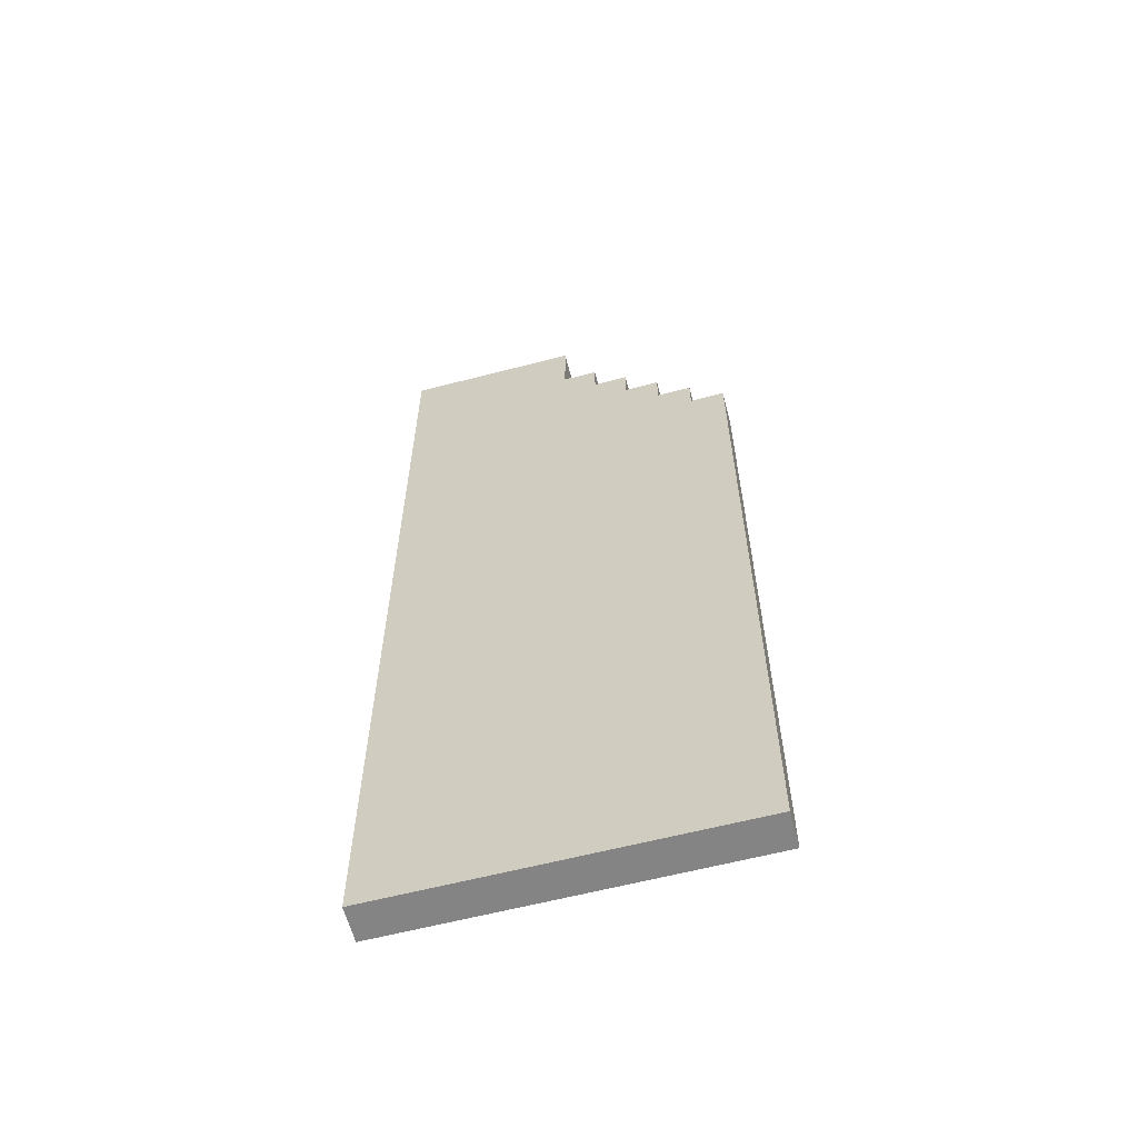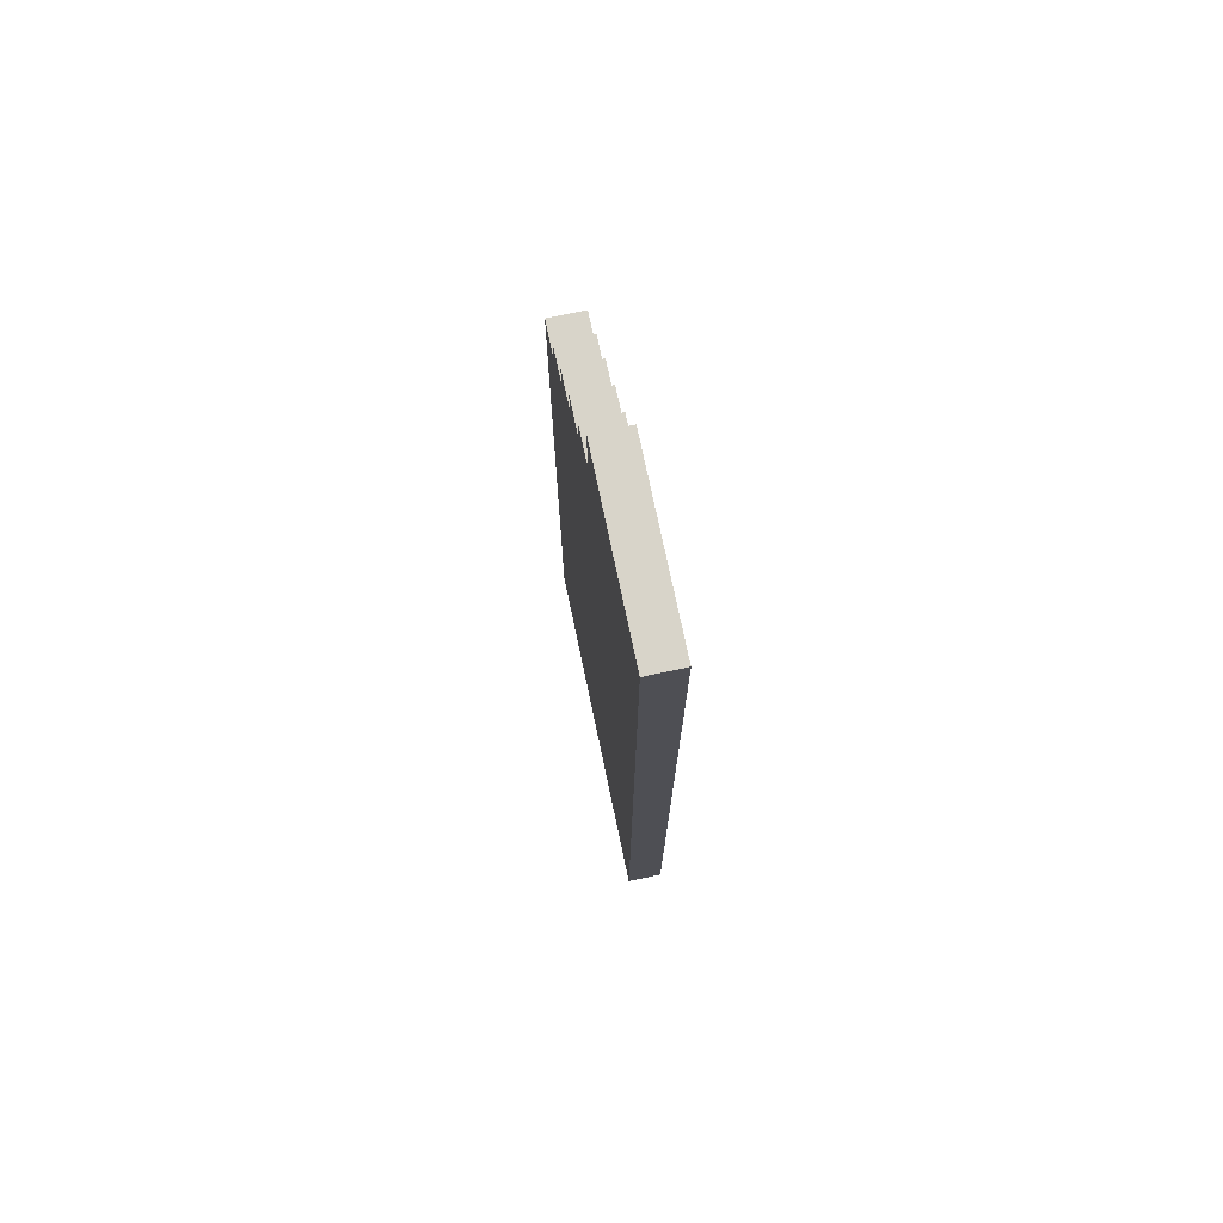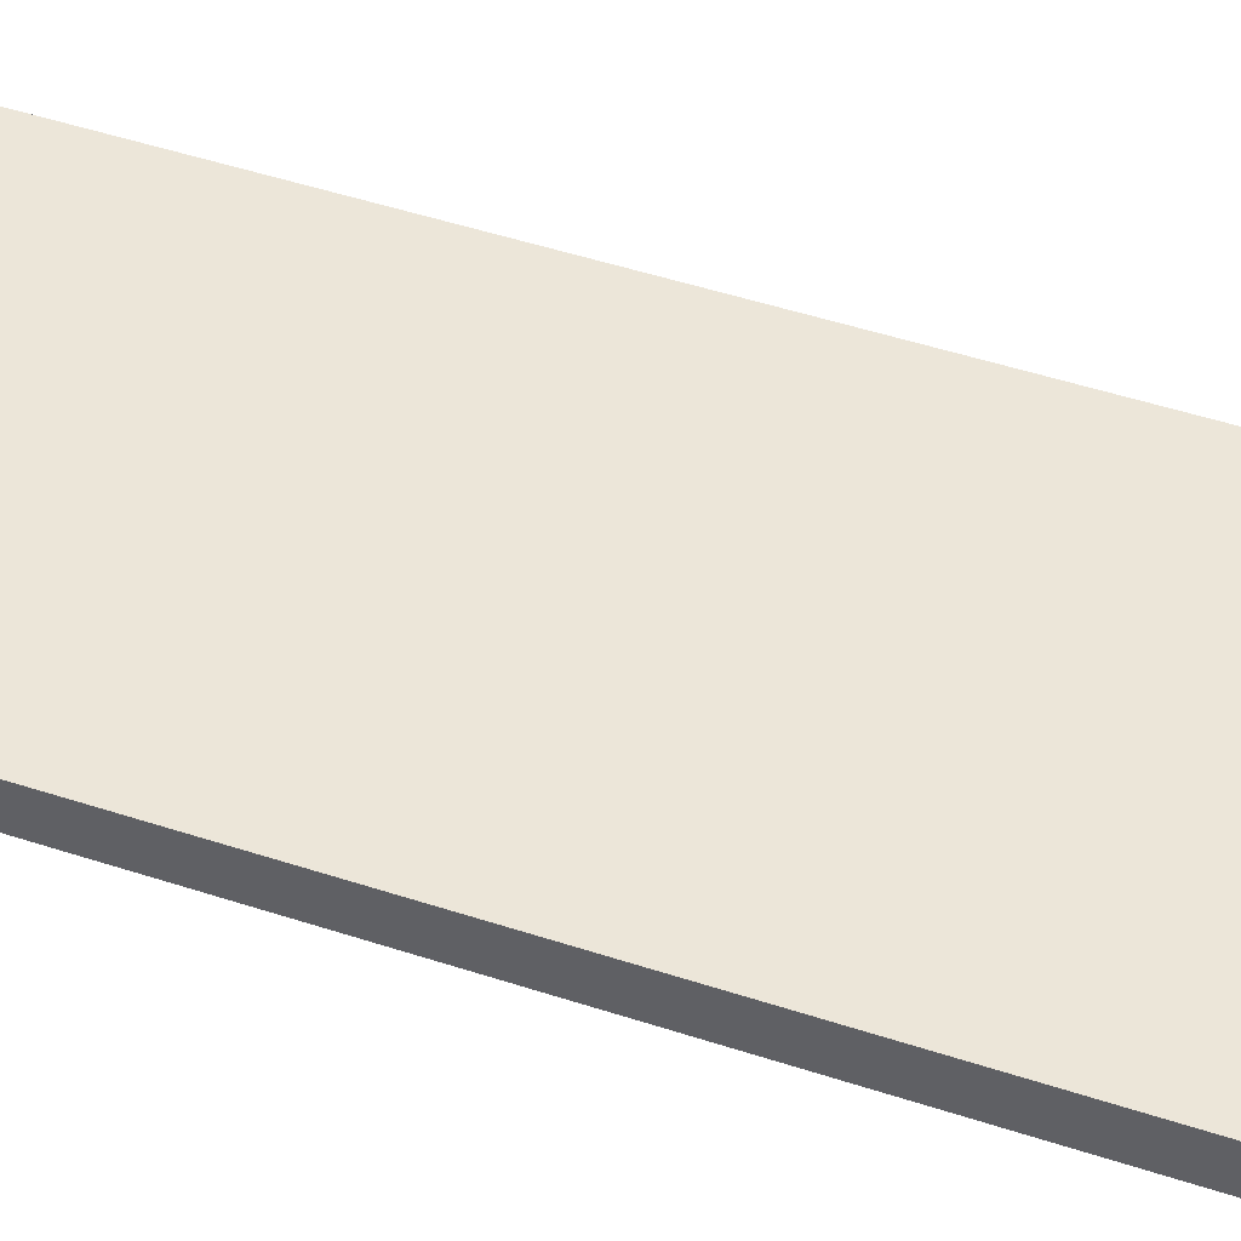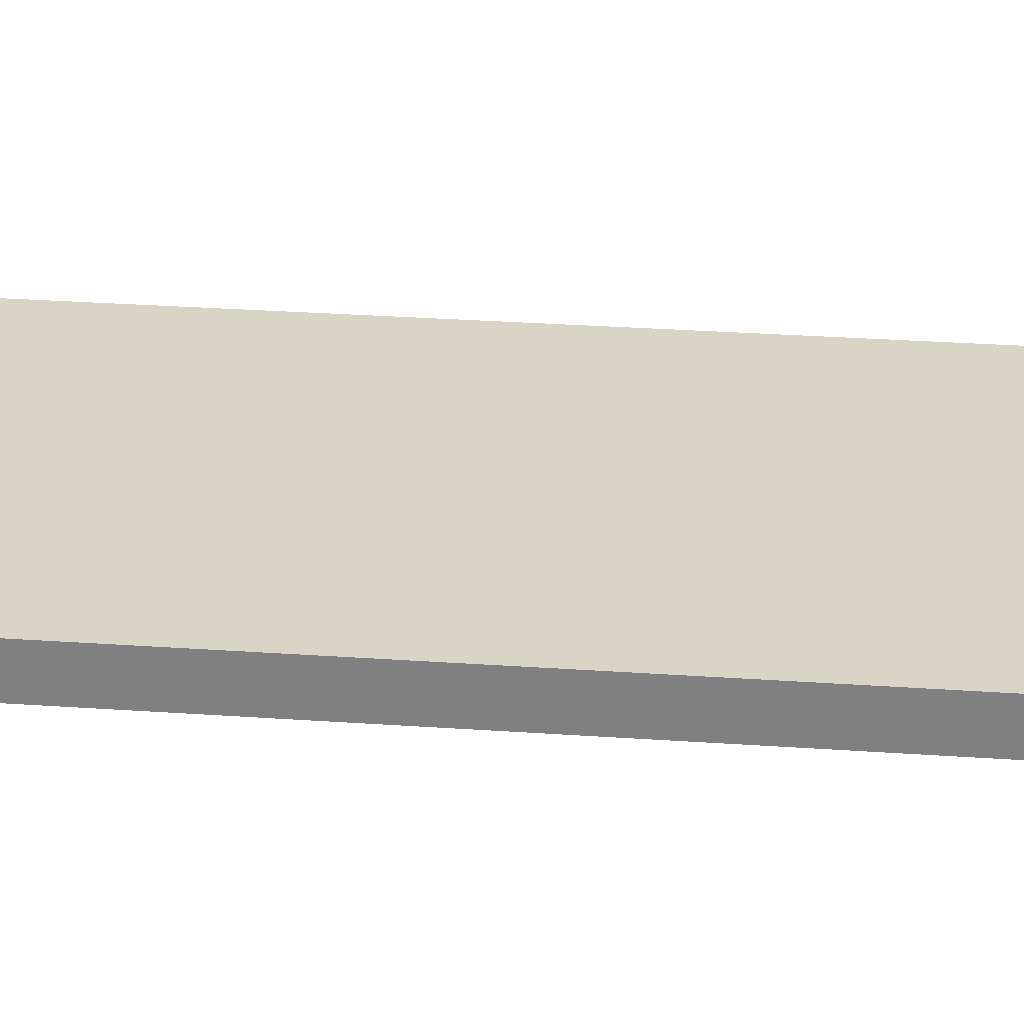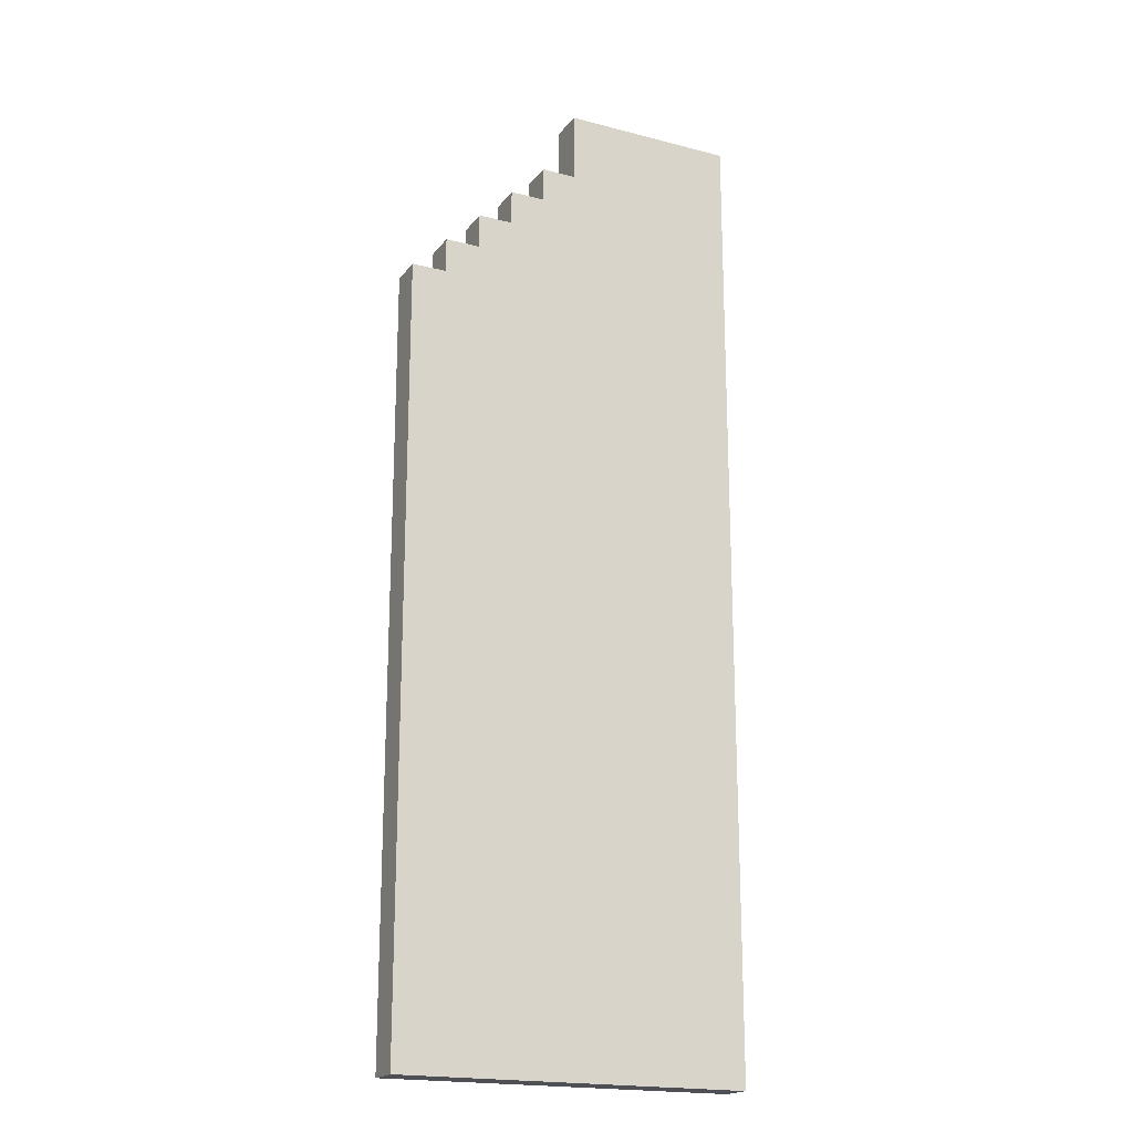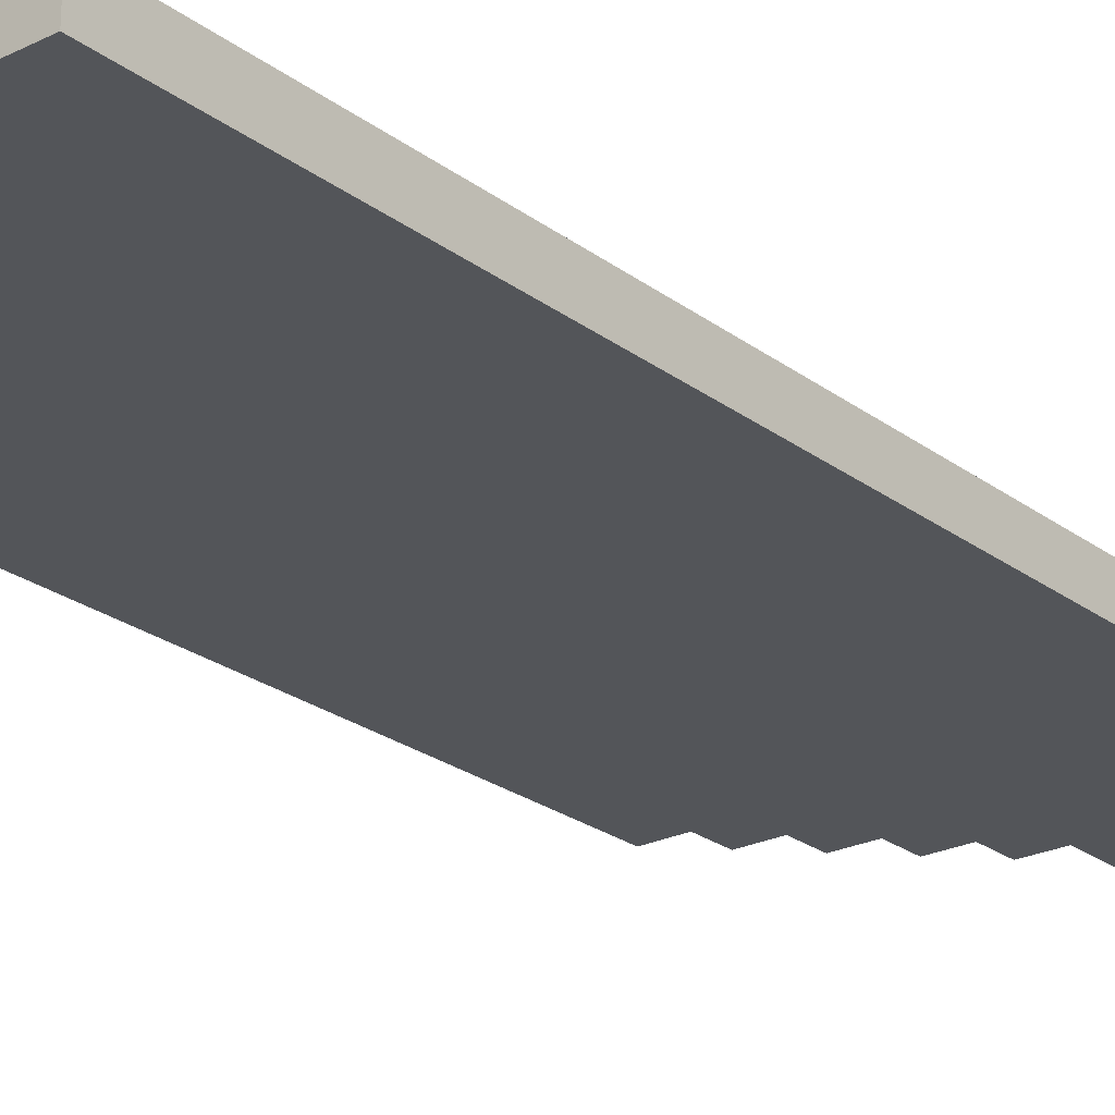
<metadata>
{"format":"obj","ext":"obj","renderer":"f3d","projection":"perspective","resolution":1024,"background":"white","views":[{"elev":-61.4,"azim":-165.2,"up":"+Y"},{"elev":75.2,"azim":78.1,"up":"+Y"},{"elev":48.8,"azim":-69.9,"up":"+Z"},{"elev":28.9,"azim":-84.0,"up":"+Z"},{"elev":-19.4,"azim":-25.9,"up":"+Y"},{"elev":-24.1,"azim":39.2,"up":"+Z"}]}
</metadata>
<code>
o
v 0.5 2 -0.2
v 0.5 2 -0.3
v 0.5 4.2 -0.2
v 0.5 4.2 -0.3
v 0.6 4.2 -0.2
v 0.6 4.2 -0.3
v 0.6 4.3 -0.2
v 0.6 4.3 -0.3
v 0.7 4.3 -0.2
v 0.7 4.3 -0.3
v 0.7 4.4 -0.2
v 0.7 4.4 -0.3
v 0.8 4.4 -0.2
v 0.8 4.4 -0.3
v 0.8 4.5 -0.2
v 0.8 4.5 -0.3
v 0.9 4.5 -0.2
v 0.9 4.5 -0.3
v 0.9 4.6 -0.2
v 0.9 4.6 -0.3
v 1 4.6 -0.2
v 1 4.6 -0.3
v 1 4.8 -0.2
v 1 4.8 -0.3
v 1.5 2 -0.2
v 1.5 2 -0.3
v 1.5 4.8 -0.2
v 1.5 4.8 -0.3
v 0.5 2 -0.2
v 0.5 4.2 -0.2
v 0.6 4.2 -0.2
v 0.6 4.3 -0.2
v 0.7 4.3 -0.2
v 0.7 4.4 -0.2
v 0.8 4.4 -0.2
v 0.8 4.5 -0.2
v 0.9 4.5 -0.2
v 0.9 4.6 -0.2
v 1 4.6 -0.2
v 1 4.8 -0.2
v 1.5 2 -0.2
v 1.5 4.8 -0.2
v 0.5 2 -0.3
v 0.5 4.2 -0.3
v 0.6 4.2 -0.3
v 0.6 4.3 -0.3
v 0.7 4.3 -0.3
v 0.7 4.4 -0.3
v 0.8 4.4 -0.3
v 0.8 4.5 -0.3
v 0.9 4.5 -0.3
v 0.9 4.6 -0.3
v 1 4.6 -0.3
v 1 4.8 -0.3
v 1.5 2 -0.3
v 1.5 4.8 -0.3
v 0.5 2 -0.2
v 1.5 2 -0.2
v 0.5 2 -0.3
v 1.5 2 -0.3
v 0.5 4.2 -0.2
v 0.6 4.2 -0.2
v 0.5 4.2 -0.3
v 0.6 4.2 -0.3
v 0.6 4.3 -0.2
v 0.7 4.3 -0.2
v 0.6 4.3 -0.3
v 0.7 4.3 -0.3
v 0.7 4.4 -0.2
v 0.8 4.4 -0.2
v 0.7 4.4 -0.3
v 0.8 4.4 -0.3
v 0.8 4.5 -0.2
v 0.9 4.5 -0.2
v 0.8 4.5 -0.3
v 0.9 4.5 -0.3
v 0.9 4.6 -0.2
v 1 4.6 -0.2
v 0.9 4.6 -0.3
v 1 4.6 -0.3
v 1 4.8 -0.2
v 1.5 4.8 -0.2
v 1 4.8 -0.3
v 1.5 4.8 -0.3
f 3 2 1
f 4 2 3
f 7 6 5
f 8 6 7
f 11 10 9
f 12 10 11
f 15 14 13
f 16 14 15
f 19 18 17
f 20 18 19
f 23 22 21
f 24 22 23
f 25 26 27
f 27 26 28
f 31 30 29
f 33 32 31
f 35 34 33
f 37 36 35
f 39 38 37
f 41 31 29
f 41 40 39
f 41 39 37
f 41 37 35
f 41 35 33
f 41 33 31
f 42 40 41
f 43 44 45
f 45 46 47
f 47 48 49
f 49 50 51
f 51 52 53
f 43 45 55
f 53 54 55
f 51 53 55
f 49 51 55
f 47 49 55
f 45 47 55
f 55 54 56
f 59 58 57
f 60 58 59
f 61 62 63
f 63 62 64
f 65 66 67
f 67 66 68
f 69 70 71
f 71 70 72
f 73 74 75
f 75 74 76
f 77 78 79
f 79 78 80
f 81 82 83
f 83 82 84

</code>
